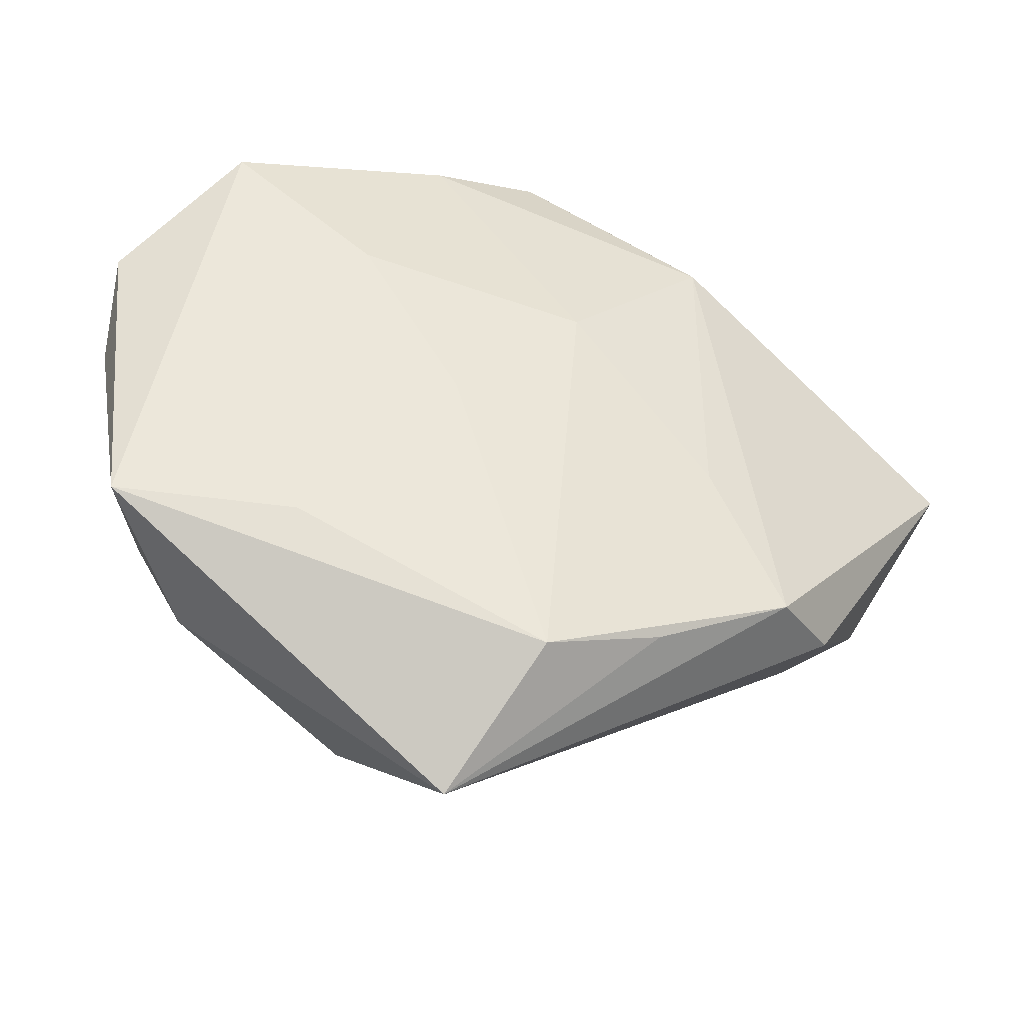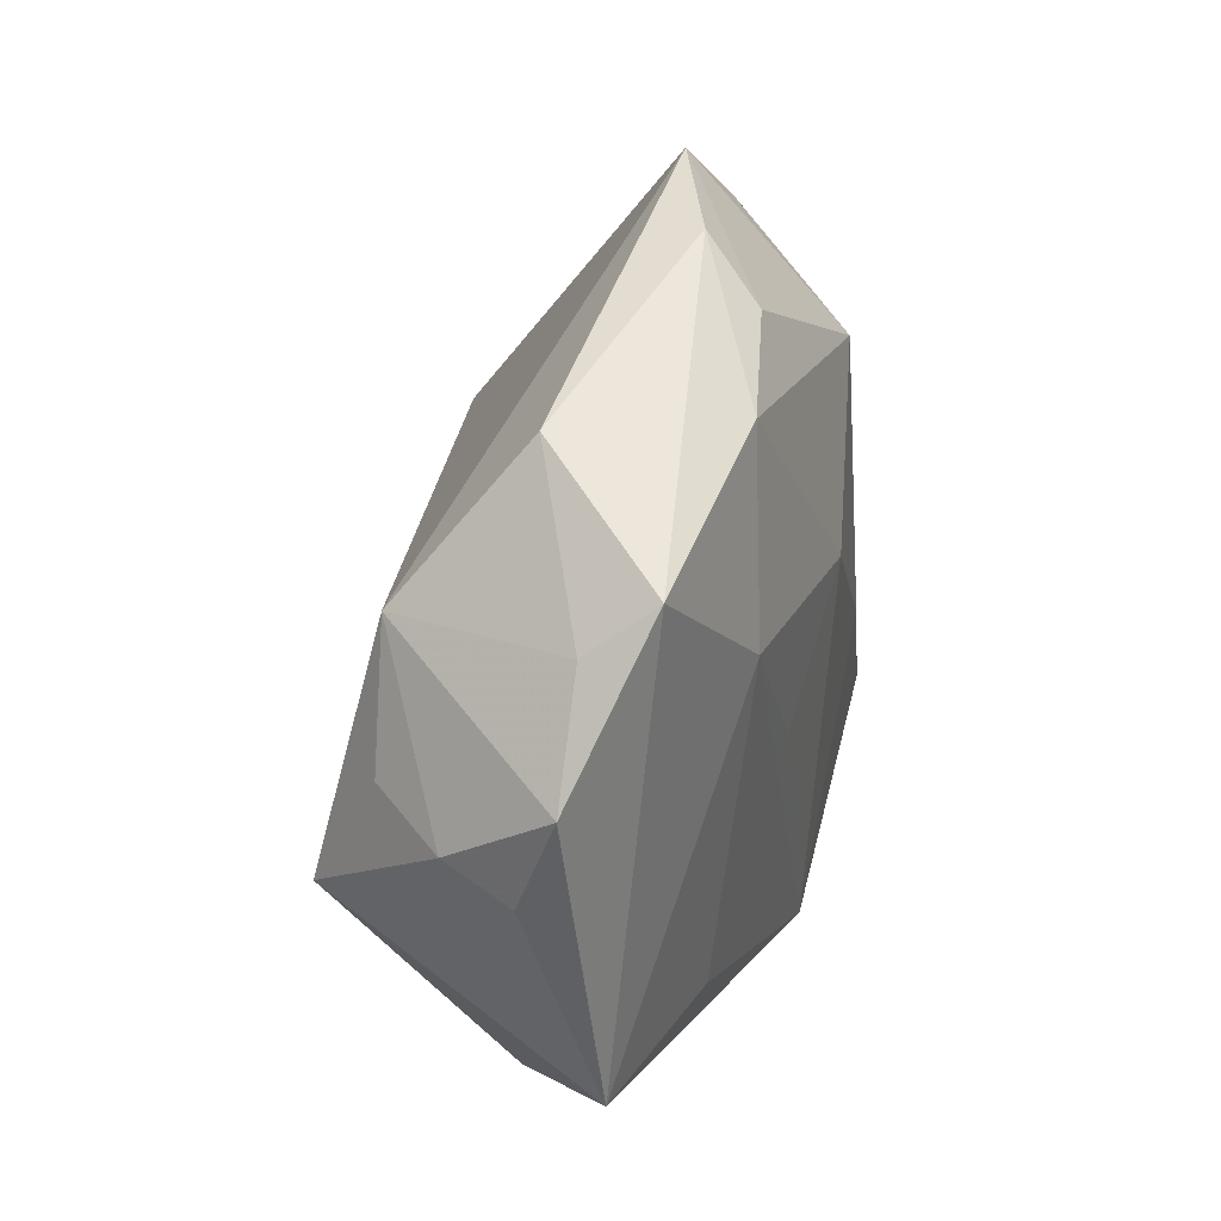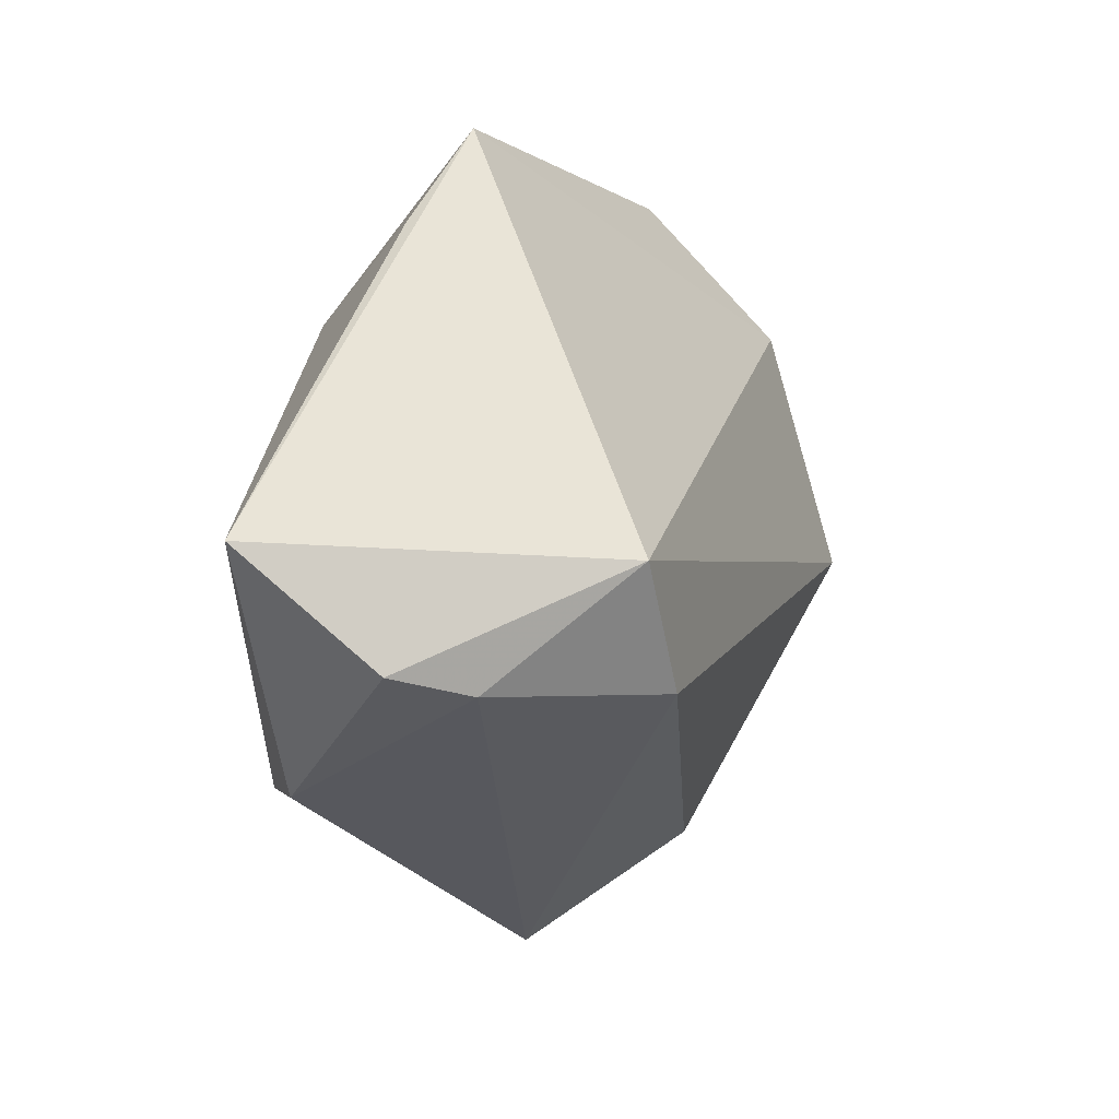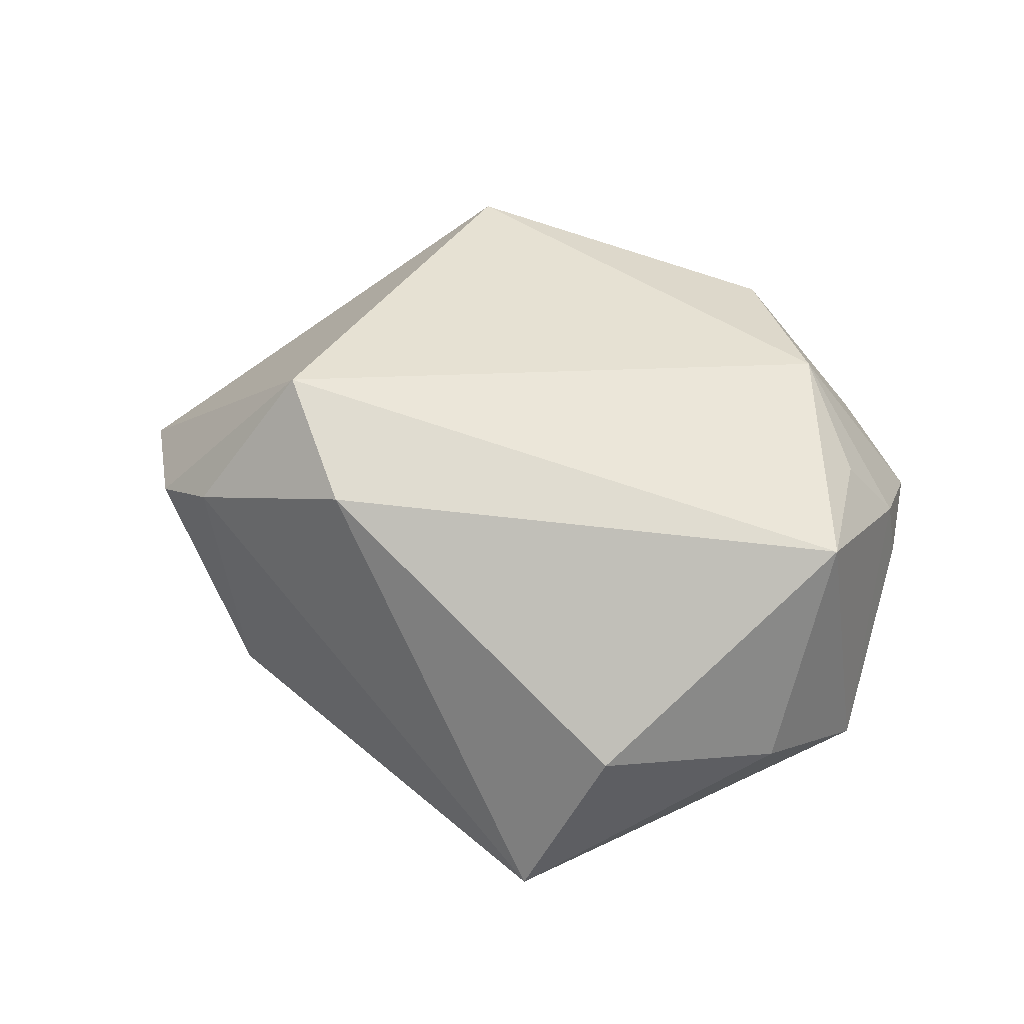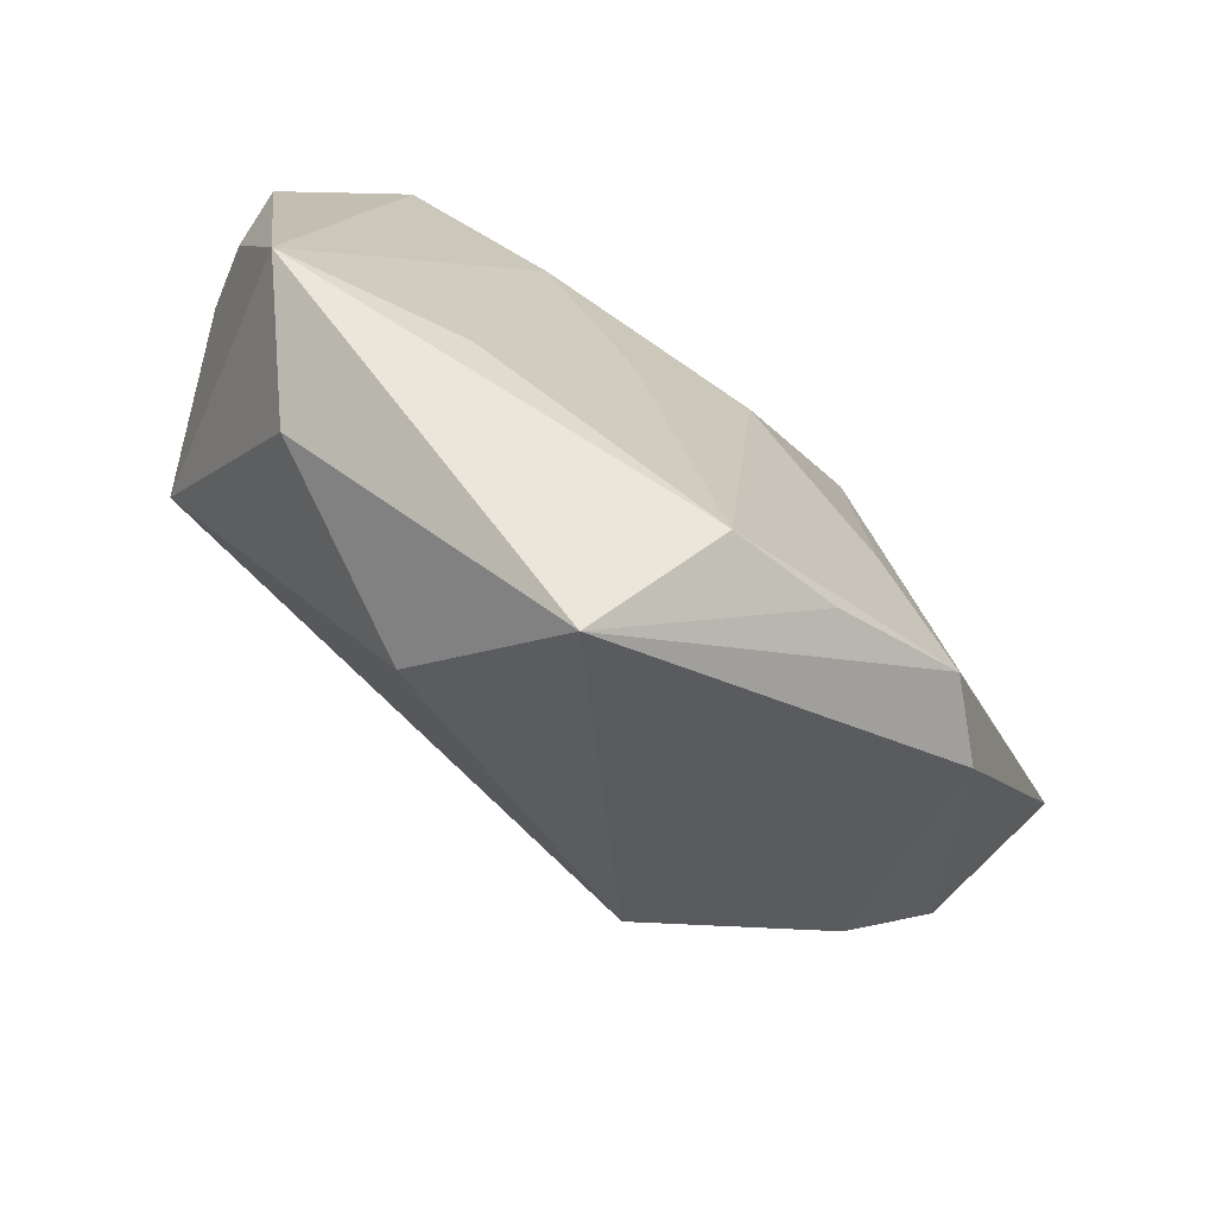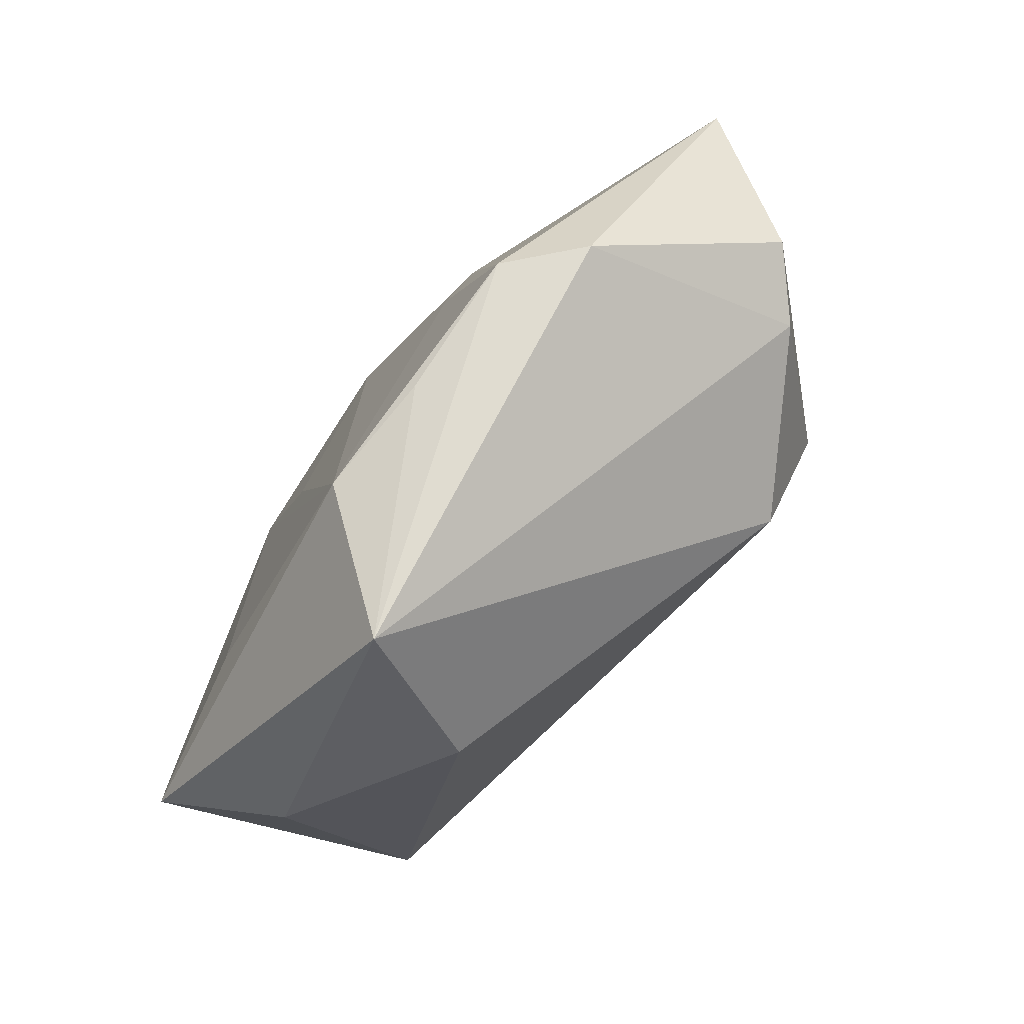
<metadata>
{"format":"obj","ext":"obj","renderer":"f3d","projection":"perspective","resolution":1024,"background":"white","views":[{"elev":-37.3,"azim":161.5,"up":"+Y"},{"elev":37.4,"azim":104.8,"up":"+Y"},{"elev":6.1,"azim":-64.6,"up":"+Y"},{"elev":69.9,"azim":11.0,"up":"+Z"},{"elev":-70.9,"azim":141.2,"up":"+Y"},{"elev":-76.8,"azim":-128.9,"up":"+Y"}]}
</metadata>
<code>
v -0.04586 -0.007397 0.005717
v 0.04436 0.004929 -0.001959
v 0.02127 0.03531 0.002042
v -0.03371 -0.0218 -0.01142
v 0.04467 0.01547 -0.00568
v -0.01832 -0.008043 -0.01841
v -0.03962 -0.009626 0.01184
v -0.01514 0.04228 -0.001022
v 0.03602 0.02473 -0.00503
v -0.01251 -0.02891 -0.01693
v 0.02927 0.02092 0.01339
v 0.02463 -0.01918 -0.01365
v 0.03317 0.02932 -0.0112
v -0.02644 -0.02266 -0.01771
v -0.003882 0.04099 -0.005472
v 0.0363 0.008687 0.01226
v 0.006511 -0.04455 -0.006083
v 0.01066 0.03228 -0.01342
v 0.01936 0.01469 -0.01618
v -0.03016 0.002334 0.02433
v 0.04267 -0.01762 -0.009068
v -0.0003083 -0.03251 -0.01745
v -0.003608 0.0092 -0.01886
v -0.001055 0.0355 -0.01117
v -0.02391 0.033 -0.003758
v -0.02203 -0.01105 0.02377
v -0.019 0.02294 -0.01599
v 0.033 -0.02507 0.001319
v 0.03558 -0.004529 0.01876
v -0.05154 0.004713 -0.006901
v 0.00938 -0.001798 -0.01717
v 0.04251 0.007406 0.004864
v 0.01371 -0.03238 0.009669
f 21 13 5
f 27 14 30
f 21 5 2
f 30 8 25
f 25 27 30
f 8 27 25
f 24 27 8
f 21 17 22
f 31 22 23
f 20 11 8
f 20 8 30
f 30 1 20
f 26 29 20
f 29 11 20
f 21 29 28
f 28 17 21
f 7 17 26
f 26 20 7
f 7 20 1
f 14 17 4
f 30 14 4
f 4 1 30
f 4 7 1
f 17 7 4
f 8 11 3
f 5 11 32
f 32 2 5
f 32 29 21
f 21 2 32
f 15 24 8
f 15 3 13
f 8 3 15
f 21 22 12
f 10 17 14
f 14 22 10
f 10 22 17
f 18 23 27
f 27 24 18
f 18 15 13
f 24 15 18
f 31 23 19
f 19 18 13
f 23 18 19
f 19 13 21
f 21 12 19
f 19 22 31
f 19 12 22
f 14 27 6
f 27 23 6
f 6 22 14
f 6 23 22
f 33 28 29
f 17 28 33
f 33 29 26
f 26 17 33
f 9 11 5
f 9 3 11
f 9 5 13
f 13 3 9
f 16 11 29
f 29 32 16
f 16 32 11

</code>
